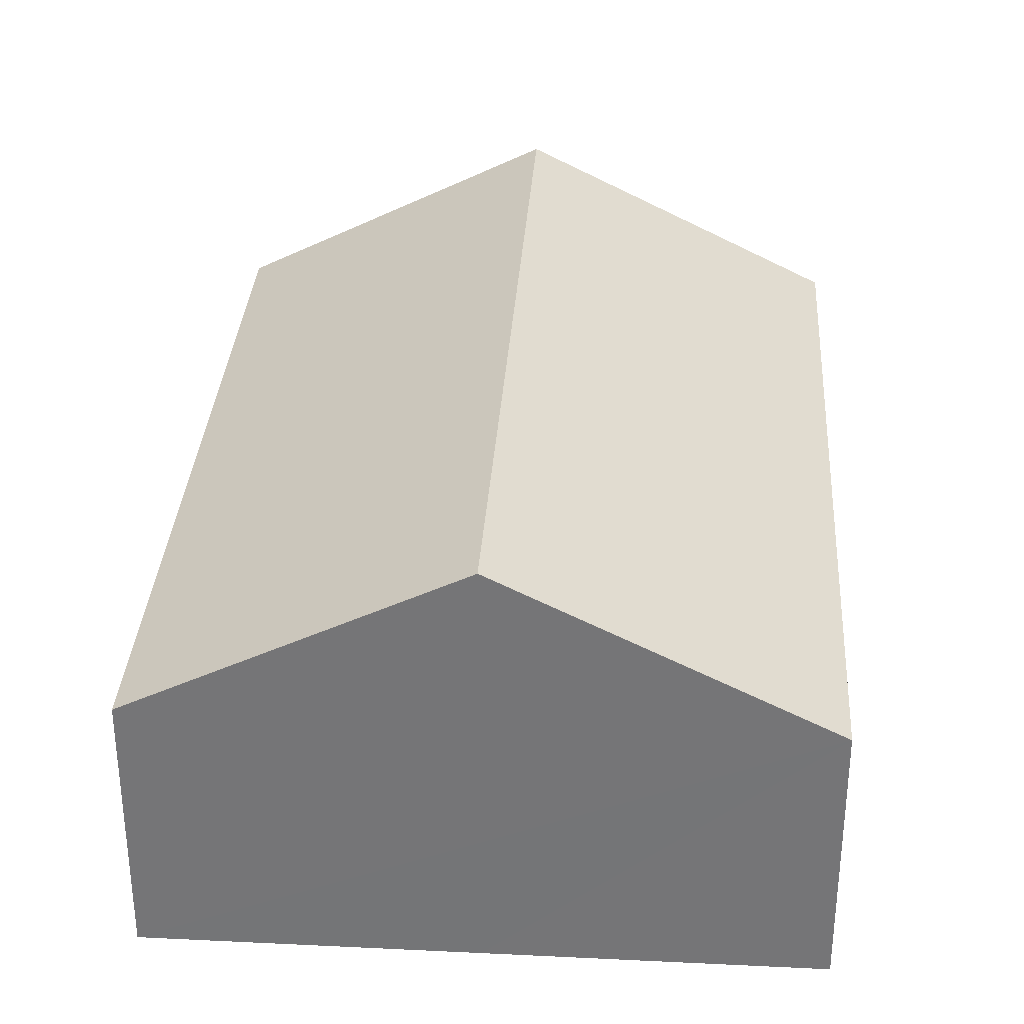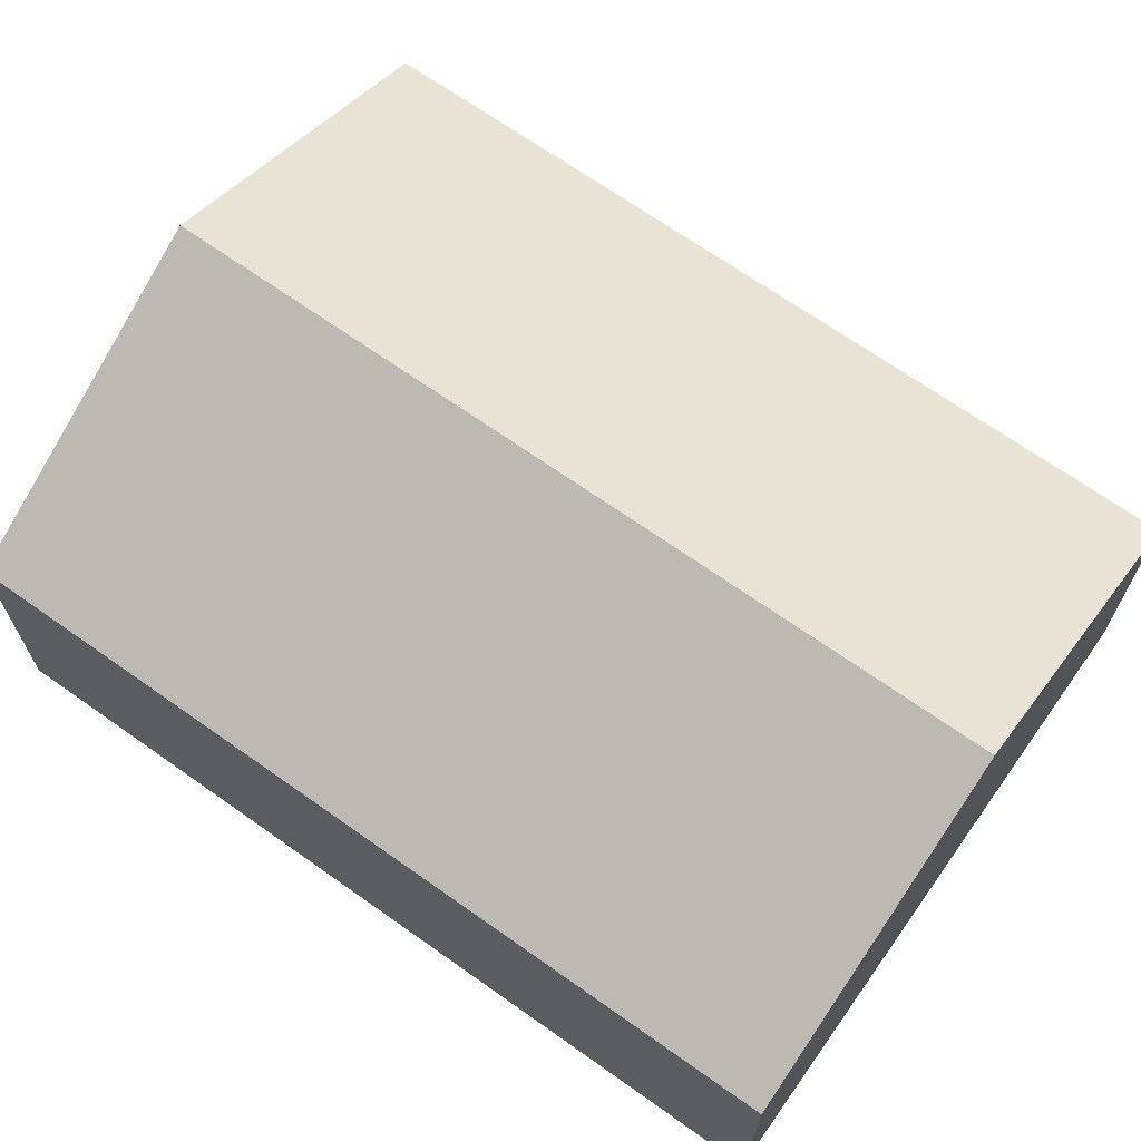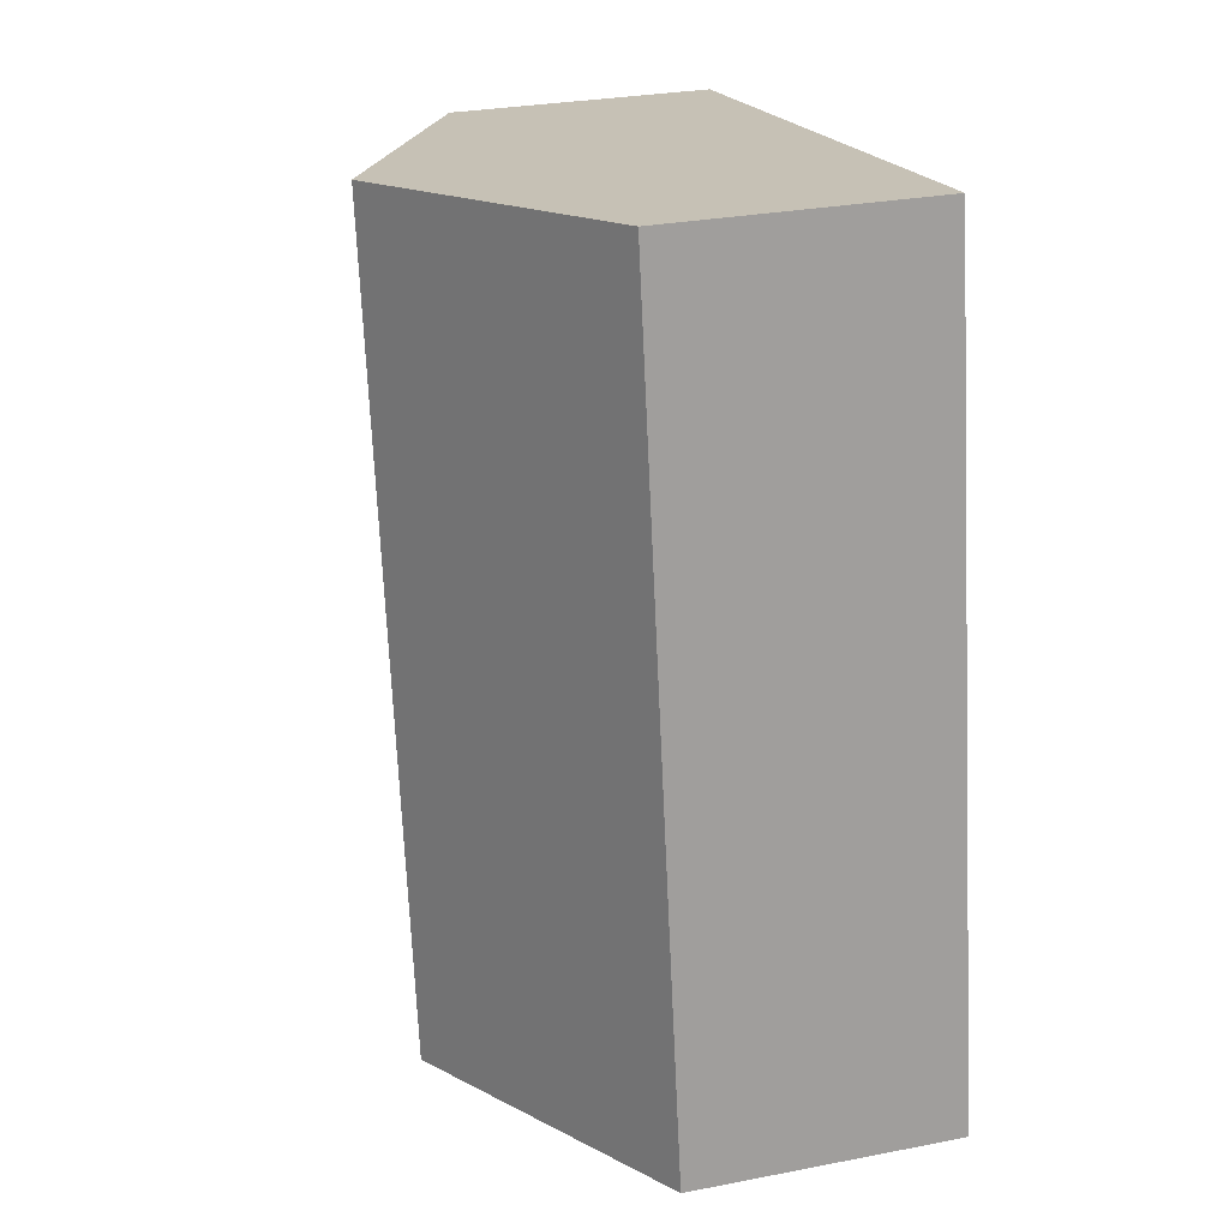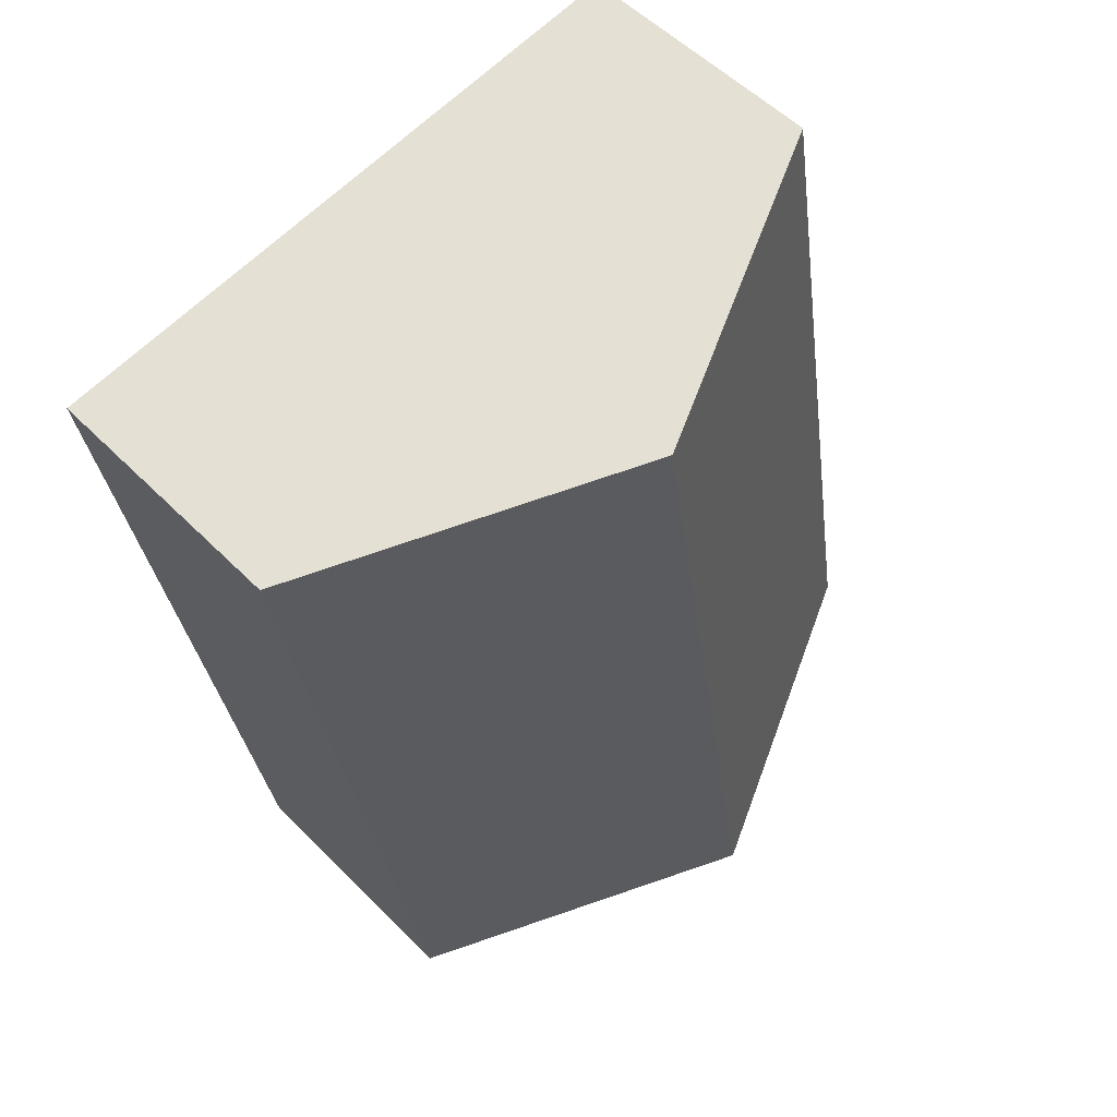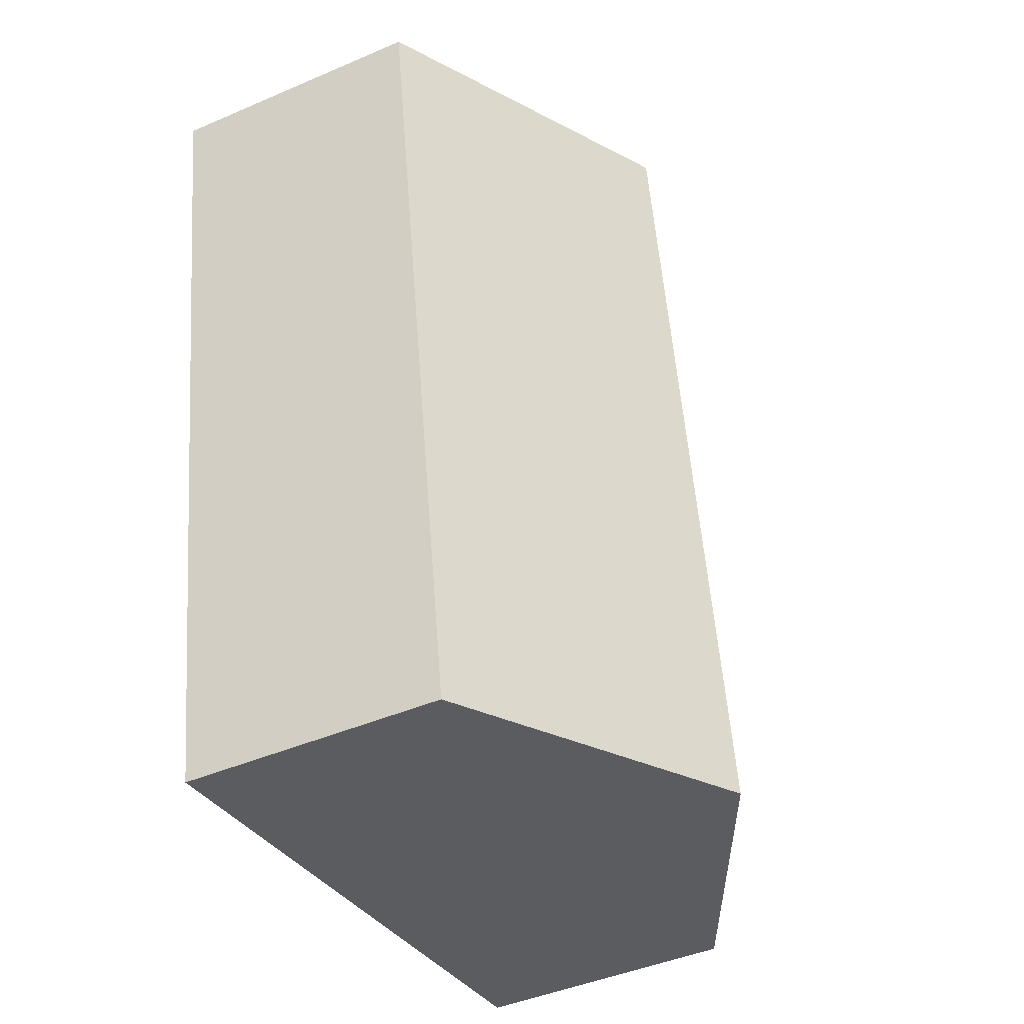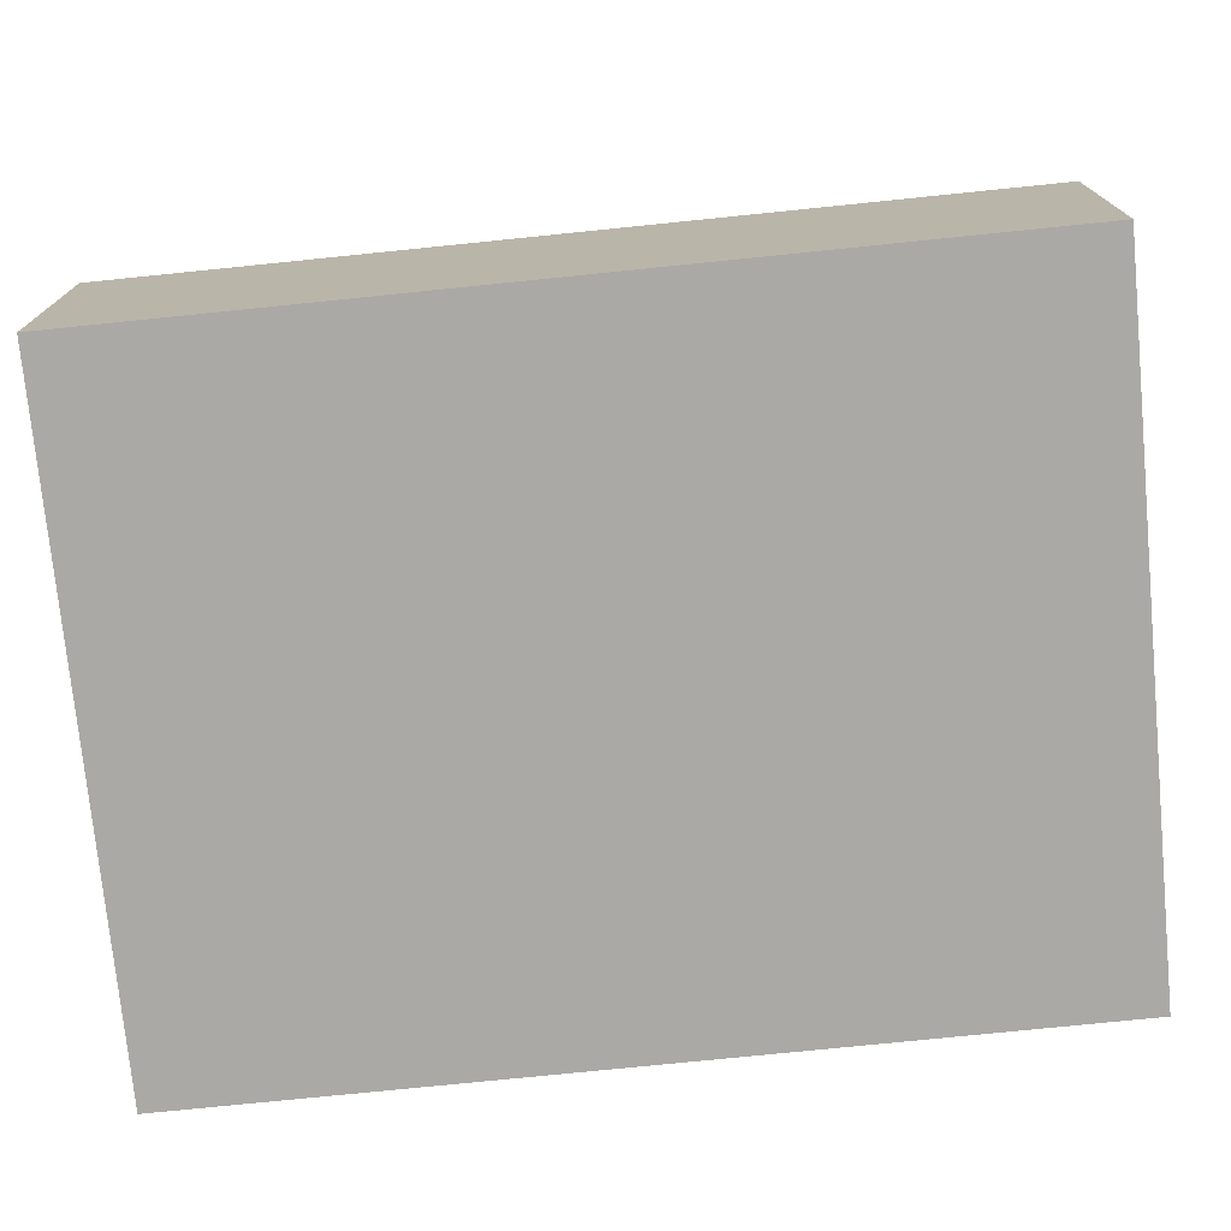
<metadata>
{"format":"obj","ext":"obj","renderer":"f3d","projection":"perspective","resolution":1024,"background":"white","views":[{"elev":33.0,"azim":13.3,"up":"+Y"},{"elev":68.6,"azim":-45.2,"up":"+Y"},{"elev":28.3,"azim":-106.4,"up":"+Z"},{"elev":53.4,"azim":137.0,"up":"+Z"},{"elev":-44.3,"azim":116.7,"up":"+Z"},{"elev":-75.5,"azim":105.3,"up":"+Y"}]}
</metadata>
<code>
v  4.241 5.704 -0.756
v  10.35 3.578 9.668
v  8.481 3.578 -1.511
v  6.101 5.704 10.38
v  0 3.578 2.191e-16
v  1.853 3.578 11.09
v  0 0 0
v  1.853 -6.789e-16 11.09
v  6.101 -6.354e-16 10.38
v  10.35 -5.92e-16 9.668
v  8.481 9.252e-17 -1.511
v  4.241 4.629e-17 -0.756
g defaultobject
f 1 2 3
f 2 1 4
f 5 4 1
f 4 5 6
f 7 6 5
f 6 7 8
f 8 4 6
f 4 8 2
f 2 8 9
f 2 9 10
f 10 3 2
f 3 10 11
f 1 7 5
f 7 1 3
f 7 3 12
f 12 3 11
f 7 9 8
f 9 7 12
f 9 12 10
f 10 12 11

</code>
